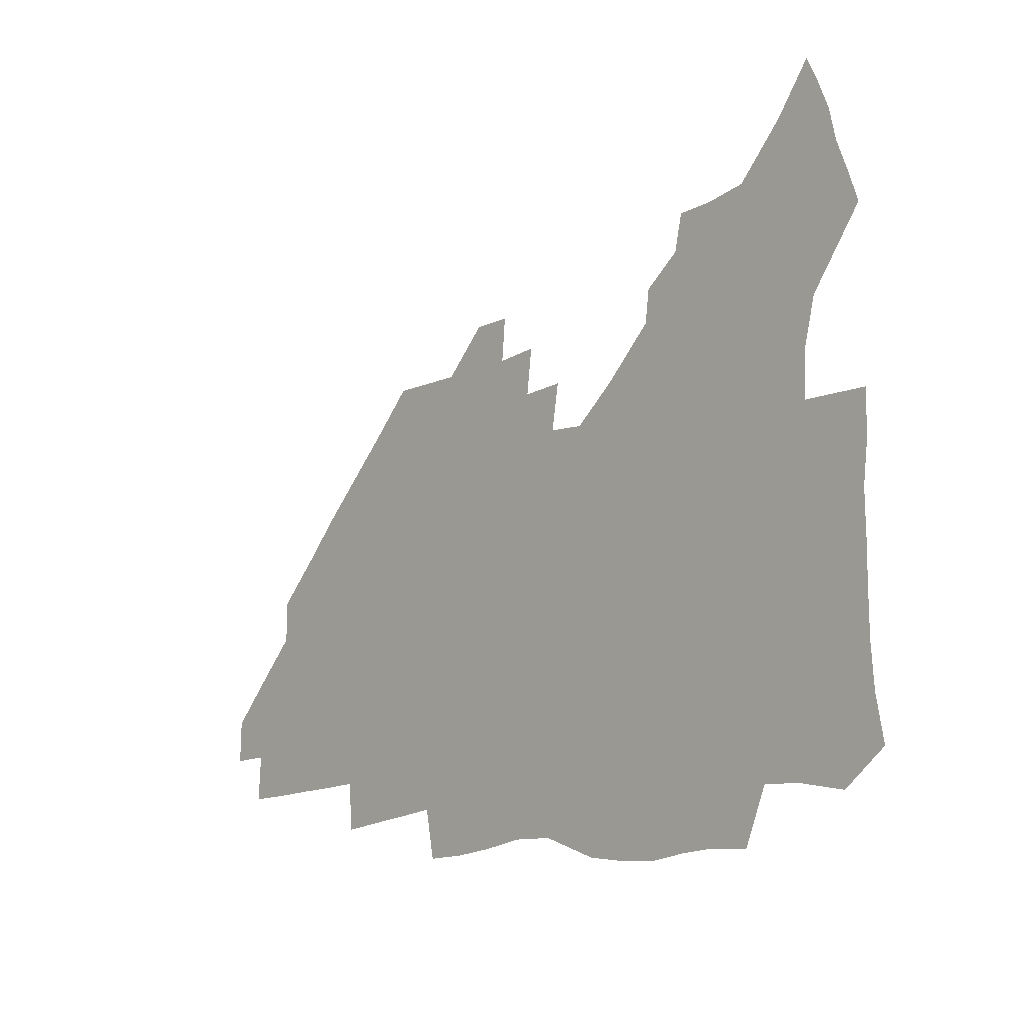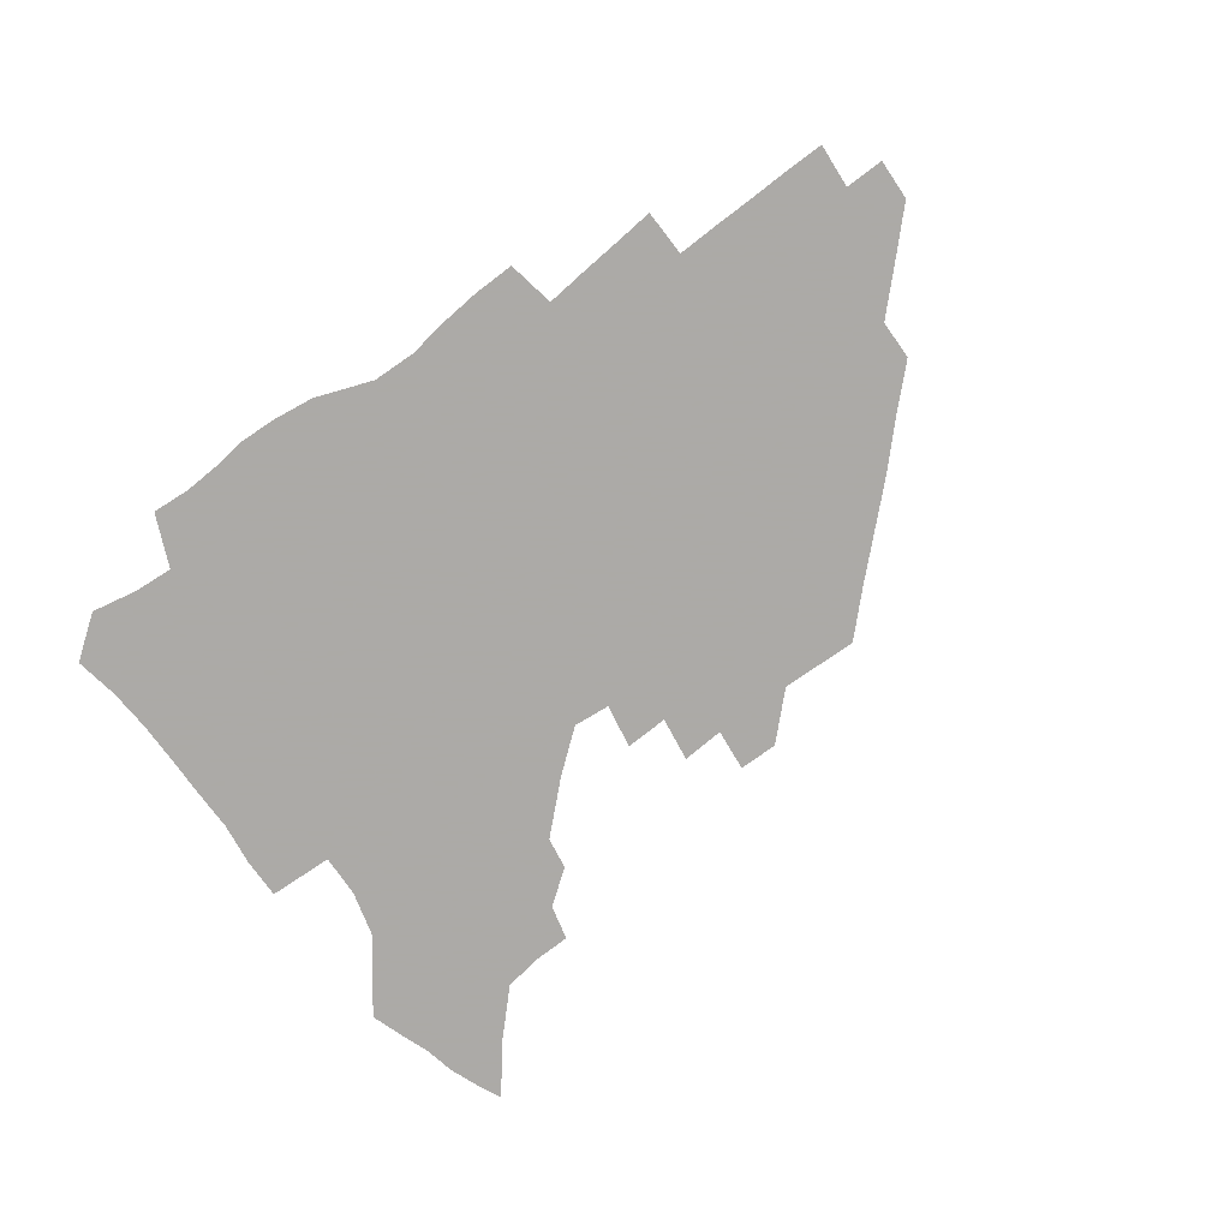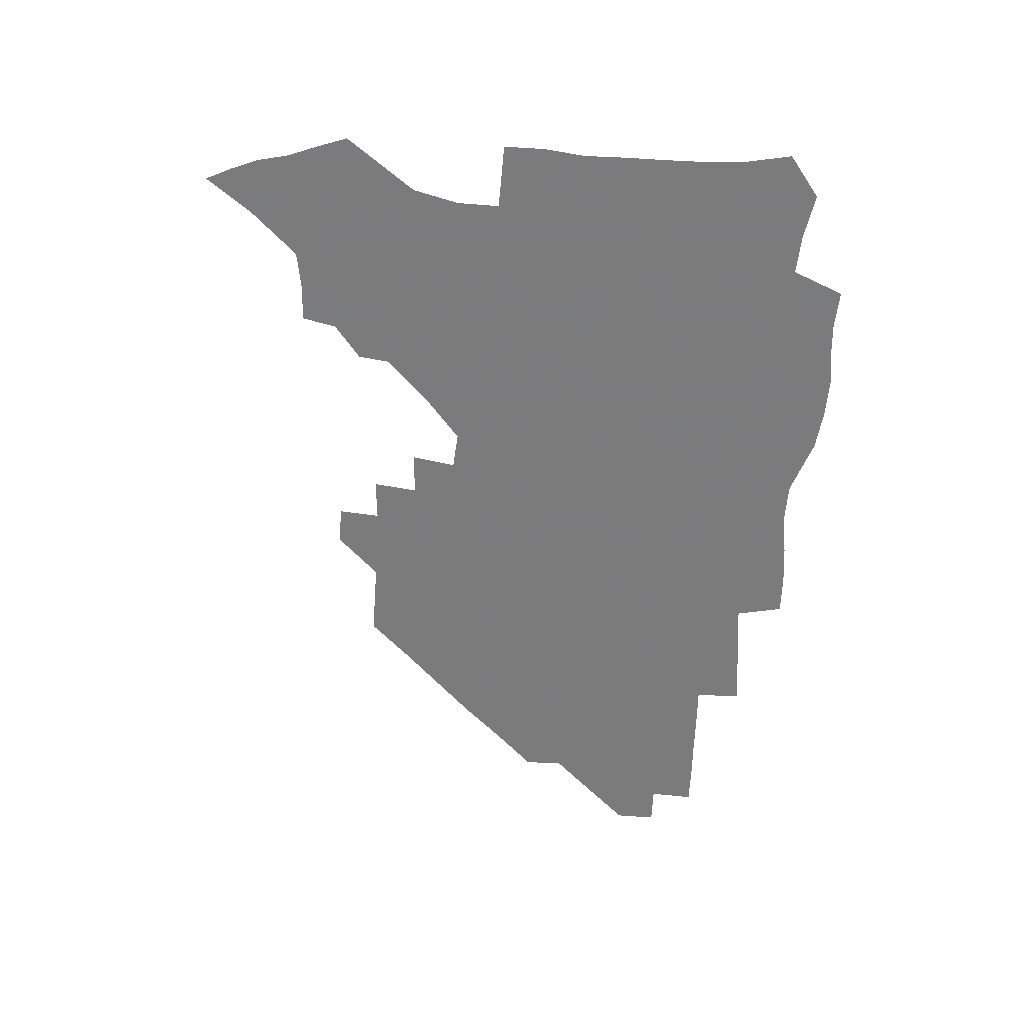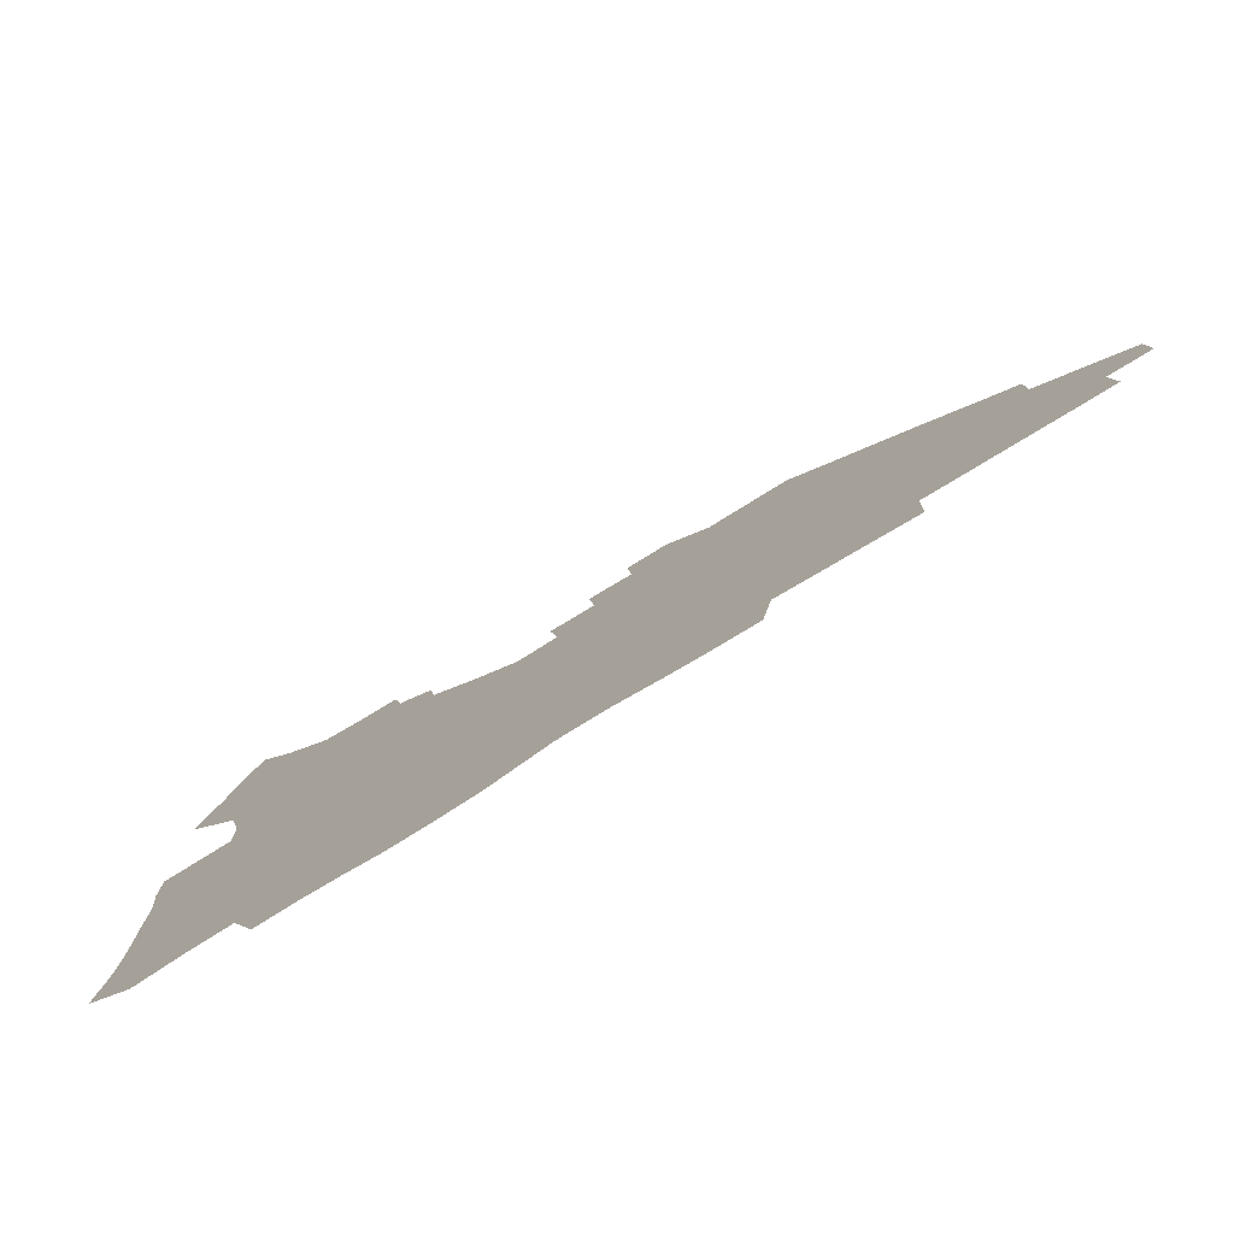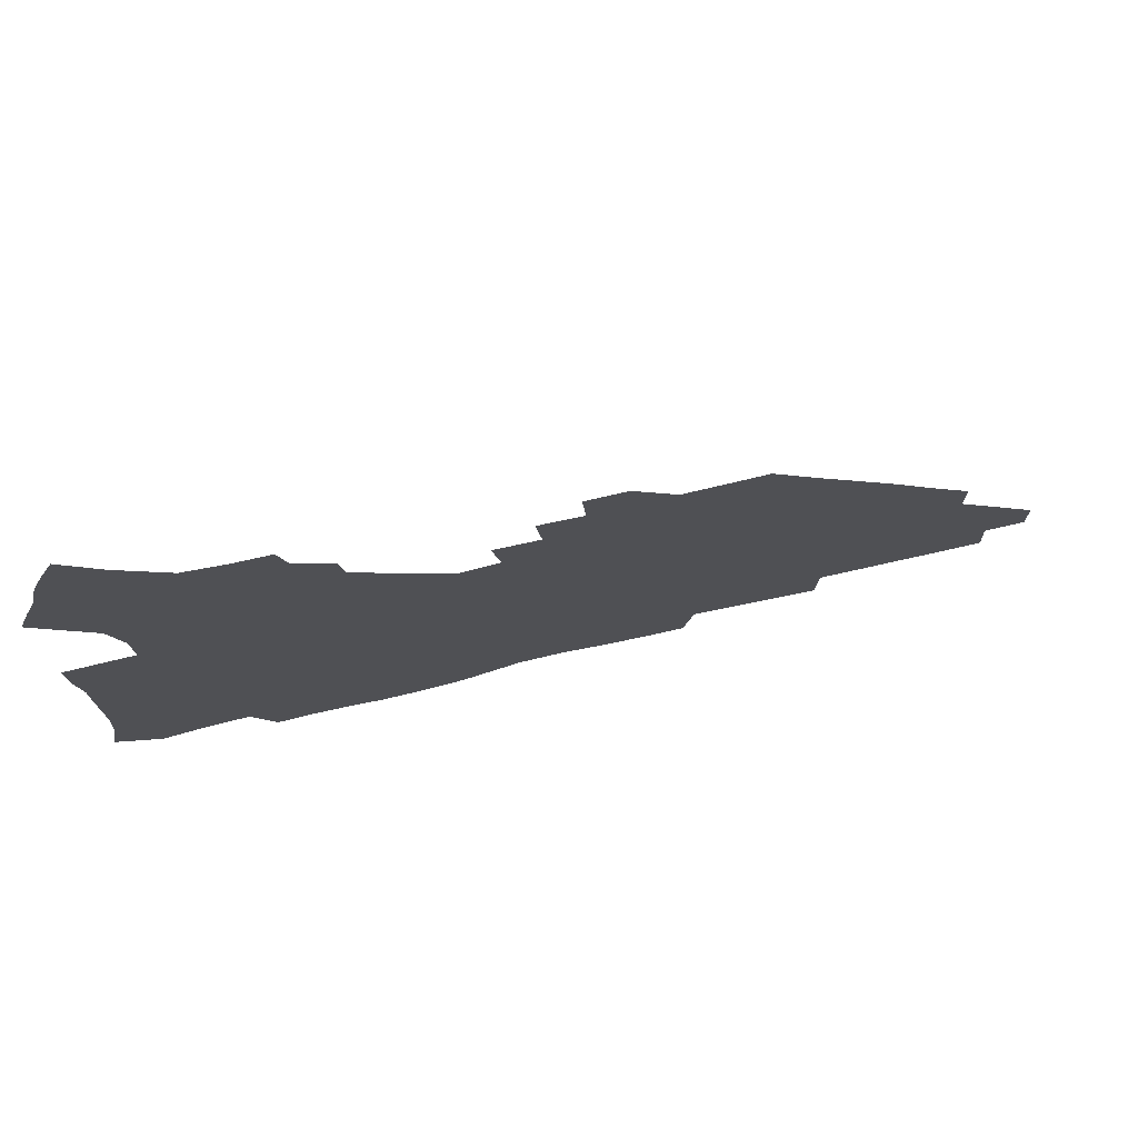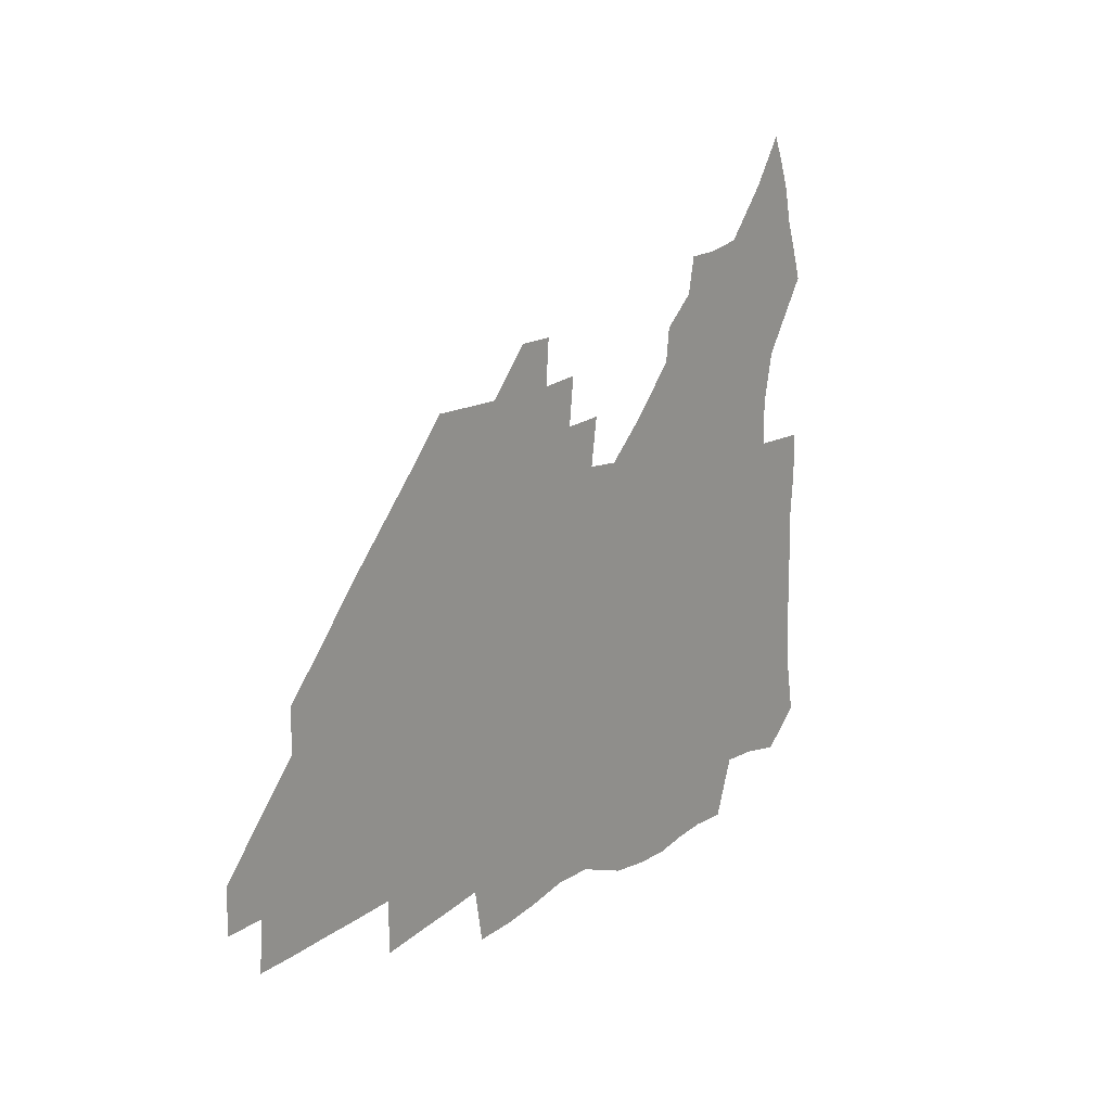
<metadata>
{"format":"obj","ext":"obj","renderer":"f3d","projection":"perspective","resolution":1024,"background":"white","views":[{"elev":-12.3,"azim":-131.5,"up":"+Y"},{"elev":-76.0,"azim":35.7,"up":"+Z"},{"elev":-58.4,"azim":-93.4,"up":"+Z"},{"elev":-79.1,"azim":31.5,"up":"+Y"},{"elev":75.0,"azim":-13.1,"up":"+Y"},{"elev":14.5,"azim":124.0,"up":"+Y"}]}
</metadata>
<code>
v 260.8 188 0
v 264 204.8 0
v 265.2 220.7 0
v 265.4 236.5 0
v 265.3 252.5 0
v 265.5 268.8 0
v 263.6 284.8 0
v 263.6 300.6 0
v 277 175.8 0
v 281.2 193.4 0
v 283.4 209.2 0
v 285.2 224.8 0
v 285.6 239.7 0
v 285.8 254.9 0
v 288 270.5 0
v 288.5 285.7 0
v 288.4 301.4 0
v 288.1 317.7 0
v 283.6 335.4 0
v 263.8 361.8 0
v 267.9 373.6 0
v 272.2 384.9 0
v 274.8 396.6 0
v 279 407.2 0
v 283.7 417 0
v 294.4 179.1 0
v 297.9 195.8 0
v 301 212 0
v 302.4 226.8 0
v 302.7 241.2 0
v 303.8 256 0
v 306.8 271.2 0
v 307.3 285.4 0
v 306.4 299.8 0
v 306.6 314.1 0
v 307.4 327.9 0
v 304.4 343.4 0
v 298.2 360.6 0
v 292.6 377.1 0
v 294.9 388.5 0
v 296.7 399.7 0
v 309.8 180 0
v 313.5 197.1 0
v 315.7 212.4 0
v 317.1 227.1 0
v 318.3 241.7 0
v 319.7 256.2 0
v 322.5 271.3 0
v 323.3 285.3 0
v 322.8 299.1 0
v 323.3 312.7 0
v 322.8 326.2 0
v 320.5 340.8 0
v 319.3 354.2 0
v 316.7 368.1 0
v 313.8 381.6 0
v 318.3 160 0
v 325.4 182 0
v 328.5 197.8 0
v 330.4 212.7 0
v 331.3 226.9 0
v 333.2 241.7 0
v 334.7 256.1 0
v 338.2 271.4 0
v 339.1 285.2 0
v 338.7 298.8 0
v 337.8 312.4 0
v 336.7 326 0
v 334.5 340.3 0
v 334.4 352.6 0
v 332.7 365.3 0
v 328.9 379.2 0
v 332.9 160.9 0
v 339.4 181.3 0
v 343.5 198.3 0
v 345.2 212.9 0
v 347.1 227.7 0
v 348.2 241.9 0
v 350.8 256.8 0
v 353.5 271.5 0
v 354.7 285.1 0
v 353.9 298.5 0
v 351.7 312.8 0
v 349.8 326.8 0
v 347.9 340.9 0
v 346.7 353.5 0
v 345.3 365.6 0
v 342.2 378.8 0
v 346.3 160 0
v 354.3 181.9 0
v 358.6 198.7 0
v 361.3 213.9 0
v 362.7 228.3 0
v 365.1 243.1 0
v 366.6 257.4 0
v 368.5 271.6 0
v 369 285.1 0
v 368.8 298.2 0
v 366.9 311.9 0
v 363.9 326.8 0
v 360.2 343.3 0
v 358.5 355.4 0
v 359.1 158.2 0
v 369.6 182.9 0
v 374.6 199.8 0
v 377.7 215.1 0
v 378.9 229.2 0
v 381.7 244.3 0
v 382.8 258.3 0
v 383.3 271.9 0
v 383.1 285.3 0
v 382.6 298.4 0
v 380.7 312.1 0
v 378.3 325.9 0
v 373.5 158.7 0
v 385.2 183.6 0
v 391.4 201.4 0
v 393.5 215.9 0
v 395.3 230.4 0
v 396.4 244.5 0
v 396.7 258.2 0
v 396.9 271.9 0
v 396.8 285.6 0
v 395.8 299.3 0
v 394.1 313 0
v 389.5 160.6 0
v 402.2 185.6 0
v 406.8 201.9 0
v 408.6 216.2 0
v 410 230.4 0
v 410.3 244.2 0
v 410.8 258.2 0
v 410.7 272 0
v 411.2 285.8 0
v 409.8 300.1 0
v 408.3 314.2 0
v 405.4 331.1 0
v 411.4 168.4 0
v 418.6 186.8 0
v 421.2 201.4 0
v 423 215.8 0
v 424.5 230.2 0
v 424.6 244 0
v 425.2 258.3 0
v 425.2 272.3 0
v 424.8 286.5 0
v 424 300.7 0
v 422.8 315.4 0
v 421.9 330.4 0
v 419.7 347.4 0
v 428 168.7 0
v 433.4 186.2 0
v 435.7 200.7 0
v 437.4 215.2 0
v 438.5 229.6 0
v 439.1 243.9 0
v 439.4 258.1 0
v 439.3 272.3 0
v 439.1 286.5 0
v 438.9 300.7 0
v 437.9 315.4 0
v 436.7 330.8 0
v 435.8 346.1 0
v 434.4 362.3 0
v 443.1 166.3 0
v 448 184.8 0
v 450.2 199.8 0
v 452.2 214.9 0
v 452.9 229.2 0
v 453.2 243.5 0
v 453.5 257.8 0
v 453.8 272.2 0
v 453.3 286.7 0
v 453.2 301 0
v 452.5 315.8 0
v 451.7 330.7 0
v 450.7 345.9 0
v 449.3 362.3 0
v 458.7 164.6 0
v 462.8 183.1 0
v 465.1 199 0
v 466.5 214.1 0
v 467.4 228.7 0
v 467.8 243.1 0
v 468 257.6 0
v 468.4 272.1 0
v 468.2 286.5 0
v 467.7 301.3 0
v 467.1 316 0
v 466.4 330.6 0
v 465.3 346.2 0
v 474.4 164.2 0
v 478 182.4 0
v 479.9 198.2 0
v 481 213.1 0
v 481.9 228.2 0
v 482.4 242.9 0
v 482.5 257.5 0
v 482.6 272 0
v 482.6 286.4 0
v 482 301.8 0
v 481.6 316.3 0
v 480.9 331 0
v 479.9 346.4 0
v 493.3 180.7 0
v 494.8 197.5 0
v 495.7 212.4 0
v 496.6 227.9 0
v 497.2 242.8 0
v 497.2 257.3 0
v 497.2 271.9 0
v 497 286.5 0
v 496.4 301.9 0
v 496 316.4 0
v 495.5 331 0
v 494.5 346.7 0
v 508.8 179.2 0
v 509.7 196.5 0
v 510.5 212.2 0
v 511.1 227.6 0
v 511.5 242.5 0
v 511.6 257.1 0
v 511.7 271.8 0
v 511.4 286.4 0
v 510.9 301.6 0
v 510.5 316.3 0
v 509.9 331 0
v 524.2 177.5 0
v 524.8 195.3 0
v 525.4 211.3 0
v 525.7 227.2 0
v 525.9 242.2 0
v 526 257 0
v 525.9 271.7 0
v 525.8 286.5 0
v 525.4 301.3 0
v 524.9 316.4 0
v 540.2 194.6 0
v 540.3 211.2 0
v 540.3 227.1 0
v 540.4 242 0
v 540.5 256.8 0
v 540.2 271.7 0
v 540 286.4 0
v 539.9 301.8 0
v 555.6 194.2 0
v 555 211.2 0
v 554.9 226.7 0
v 555.1 241.8 0
v 554.8 256.9 0
v 554.6 271.7 0
v 554.3 286.5 0
v 571 193.6 0
v 570.1 210.5 0
v 569.7 226.4 0
v 569.6 241.6 0
v 569.1 256.9 0
v 569.1 271.7 0
v 586.1 193.4 0
v 585 210.3 0
v 584.7 225.9 0
v 583.9 241.8 0
v 599.9 210 0
v 599.4 225.6 0
f 9 10 1
f 1 10 2
f 10 11 2
f 2 11 3
f 11 12 3
f 3 12 4
f 12 13 4
f 4 13 5
f 13 14 5
f 5 14 6
f 14 15 6
f 6 15 7
f 15 16 7
f 7 16 8
f 16 17 8
f 9 26 10
f 26 27 10
f 10 27 11
f 27 28 11
f 11 28 12
f 28 29 12
f 12 29 13
f 29 30 13
f 13 30 14
f 30 31 14
f 14 31 15
f 31 32 15
f 15 32 16
f 32 33 16
f 16 33 17
f 33 34 17
f 17 34 18
f 34 35 18
f 18 35 19
f 35 36 19
f 19 36 20
f 36 37 20
f 20 37 21
f 37 38 21
f 21 38 22
f 38 39 22
f 22 39 23
f 39 40 23
f 23 40 24
f 40 41 24
f 24 41 25
f 26 42 27
f 42 43 27
f 27 43 28
f 43 44 28
f 28 44 29
f 44 45 29
f 29 45 30
f 45 46 30
f 30 46 31
f 46 47 31
f 31 47 32
f 47 48 32
f 32 48 33
f 48 49 33
f 33 49 34
f 49 50 34
f 34 50 35
f 50 51 35
f 35 51 36
f 51 52 36
f 36 52 37
f 52 53 37
f 37 53 38
f 53 54 38
f 38 54 39
f 54 55 39
f 39 55 40
f 55 56 40
f 40 56 41
f 57 58 42
f 42 58 43
f 58 59 43
f 43 59 44
f 59 60 44
f 44 60 45
f 60 61 45
f 45 61 46
f 61 62 46
f 46 62 47
f 62 63 47
f 47 63 48
f 63 64 48
f 48 64 49
f 64 65 49
f 49 65 50
f 65 66 50
f 50 66 51
f 66 67 51
f 51 67 52
f 67 68 52
f 52 68 53
f 68 69 53
f 53 69 54
f 69 70 54
f 54 70 55
f 70 71 55
f 55 71 56
f 71 72 56
f 57 73 58
f 73 74 58
f 58 74 59
f 74 75 59
f 59 75 60
f 75 76 60
f 60 76 61
f 76 77 61
f 61 77 62
f 77 78 62
f 62 78 63
f 78 79 63
f 63 79 64
f 79 80 64
f 64 80 65
f 80 81 65
f 65 81 66
f 81 82 66
f 66 82 67
f 82 83 67
f 67 83 68
f 83 84 68
f 68 84 69
f 84 85 69
f 69 85 70
f 85 86 70
f 70 86 71
f 86 87 71
f 71 87 72
f 87 88 72
f 73 89 74
f 89 90 74
f 74 90 75
f 90 91 75
f 75 91 76
f 91 92 76
f 76 92 77
f 92 93 77
f 77 93 78
f 93 94 78
f 78 94 79
f 94 95 79
f 79 95 80
f 95 96 80
f 80 96 81
f 96 97 81
f 81 97 82
f 97 98 82
f 82 98 83
f 98 99 83
f 83 99 84
f 99 100 84
f 84 100 85
f 100 101 85
f 85 101 86
f 101 102 86
f 86 102 87
f 89 103 90
f 103 104 90
f 90 104 91
f 104 105 91
f 91 105 92
f 105 106 92
f 92 106 93
f 106 107 93
f 93 107 94
f 107 108 94
f 94 108 95
f 108 109 95
f 95 109 96
f 109 110 96
f 96 110 97
f 110 111 97
f 97 111 98
f 111 112 98
f 98 112 99
f 112 113 99
f 99 113 100
f 113 114 100
f 100 114 101
f 103 115 104
f 115 116 104
f 104 116 105
f 116 117 105
f 105 117 106
f 117 118 106
f 106 118 107
f 118 119 107
f 107 119 108
f 119 120 108
f 108 120 109
f 120 121 109
f 109 121 110
f 121 122 110
f 110 122 111
f 122 123 111
f 111 123 112
f 123 124 112
f 112 124 113
f 124 125 113
f 113 125 114
f 115 126 116
f 126 127 116
f 116 127 117
f 127 128 117
f 117 128 118
f 128 129 118
f 118 129 119
f 129 130 119
f 119 130 120
f 130 131 120
f 120 131 121
f 131 132 121
f 121 132 122
f 132 133 122
f 122 133 123
f 133 134 123
f 123 134 124
f 134 135 124
f 124 135 125
f 135 136 125
f 126 138 127
f 138 139 127
f 127 139 128
f 139 140 128
f 128 140 129
f 140 141 129
f 129 141 130
f 141 142 130
f 130 142 131
f 142 143 131
f 131 143 132
f 143 144 132
f 132 144 133
f 144 145 133
f 133 145 134
f 145 146 134
f 134 146 135
f 146 147 135
f 135 147 136
f 147 148 136
f 136 148 137
f 148 149 137
f 138 151 139
f 151 152 139
f 139 152 140
f 152 153 140
f 140 153 141
f 153 154 141
f 141 154 142
f 154 155 142
f 142 155 143
f 155 156 143
f 143 156 144
f 156 157 144
f 144 157 145
f 157 158 145
f 145 158 146
f 158 159 146
f 146 159 147
f 159 160 147
f 147 160 148
f 160 161 148
f 148 161 149
f 161 162 149
f 149 162 150
f 162 163 150
f 151 165 152
f 165 166 152
f 152 166 153
f 166 167 153
f 153 167 154
f 167 168 154
f 154 168 155
f 168 169 155
f 155 169 156
f 169 170 156
f 156 170 157
f 170 171 157
f 157 171 158
f 171 172 158
f 158 172 159
f 172 173 159
f 159 173 160
f 173 174 160
f 160 174 161
f 174 175 161
f 161 175 162
f 175 176 162
f 162 176 163
f 176 177 163
f 163 177 164
f 177 178 164
f 165 179 166
f 179 180 166
f 166 180 167
f 180 181 167
f 167 181 168
f 181 182 168
f 168 182 169
f 182 183 169
f 169 183 170
f 183 184 170
f 170 184 171
f 184 185 171
f 171 185 172
f 185 186 172
f 172 186 173
f 186 187 173
f 173 187 174
f 187 188 174
f 174 188 175
f 188 189 175
f 175 189 176
f 189 190 176
f 176 190 177
f 190 191 177
f 177 191 178
f 179 192 180
f 192 193 180
f 180 193 181
f 193 194 181
f 181 194 182
f 194 195 182
f 182 195 183
f 195 196 183
f 183 196 184
f 196 197 184
f 184 197 185
f 197 198 185
f 185 198 186
f 198 199 186
f 186 199 187
f 199 200 187
f 187 200 188
f 200 201 188
f 188 201 189
f 201 202 189
f 189 202 190
f 202 203 190
f 190 203 191
f 203 204 191
f 193 205 194
f 205 206 194
f 194 206 195
f 206 207 195
f 195 207 196
f 207 208 196
f 196 208 197
f 208 209 197
f 197 209 198
f 209 210 198
f 198 210 199
f 210 211 199
f 199 211 200
f 211 212 200
f 200 212 201
f 212 213 201
f 201 213 202
f 213 214 202
f 202 214 203
f 214 215 203
f 203 215 204
f 215 216 204
f 205 217 206
f 217 218 206
f 206 218 207
f 218 219 207
f 207 219 208
f 219 220 208
f 208 220 209
f 220 221 209
f 209 221 210
f 221 222 210
f 210 222 211
f 222 223 211
f 211 223 212
f 223 224 212
f 212 224 213
f 224 225 213
f 213 225 214
f 225 226 214
f 214 226 215
f 226 227 215
f 215 227 216
f 217 228 218
f 228 229 218
f 218 229 219
f 229 230 219
f 219 230 220
f 230 231 220
f 220 231 221
f 231 232 221
f 221 232 222
f 232 233 222
f 222 233 223
f 233 234 223
f 223 234 224
f 234 235 224
f 224 235 225
f 235 236 225
f 225 236 226
f 236 237 226
f 226 237 227
f 229 238 230
f 238 239 230
f 230 239 231
f 239 240 231
f 231 240 232
f 240 241 232
f 232 241 233
f 241 242 233
f 233 242 234
f 242 243 234
f 234 243 235
f 243 244 235
f 235 244 236
f 244 245 236
f 236 245 237
f 238 246 239
f 246 247 239
f 239 247 240
f 247 248 240
f 240 248 241
f 248 249 241
f 241 249 242
f 249 250 242
f 242 250 243
f 250 251 243
f 243 251 244
f 251 252 244
f 244 252 245
f 246 253 247
f 253 254 247
f 247 254 248
f 254 255 248
f 248 255 249
f 255 256 249
f 249 256 250
f 256 257 250
f 250 257 251
f 257 258 251
f 251 258 252
f 253 259 254
f 259 260 254
f 254 260 255
f 260 261 255
f 255 261 256
f 261 262 256
f 256 262 257
f 260 263 261
f 263 264 261
f 261 264 262

</code>
